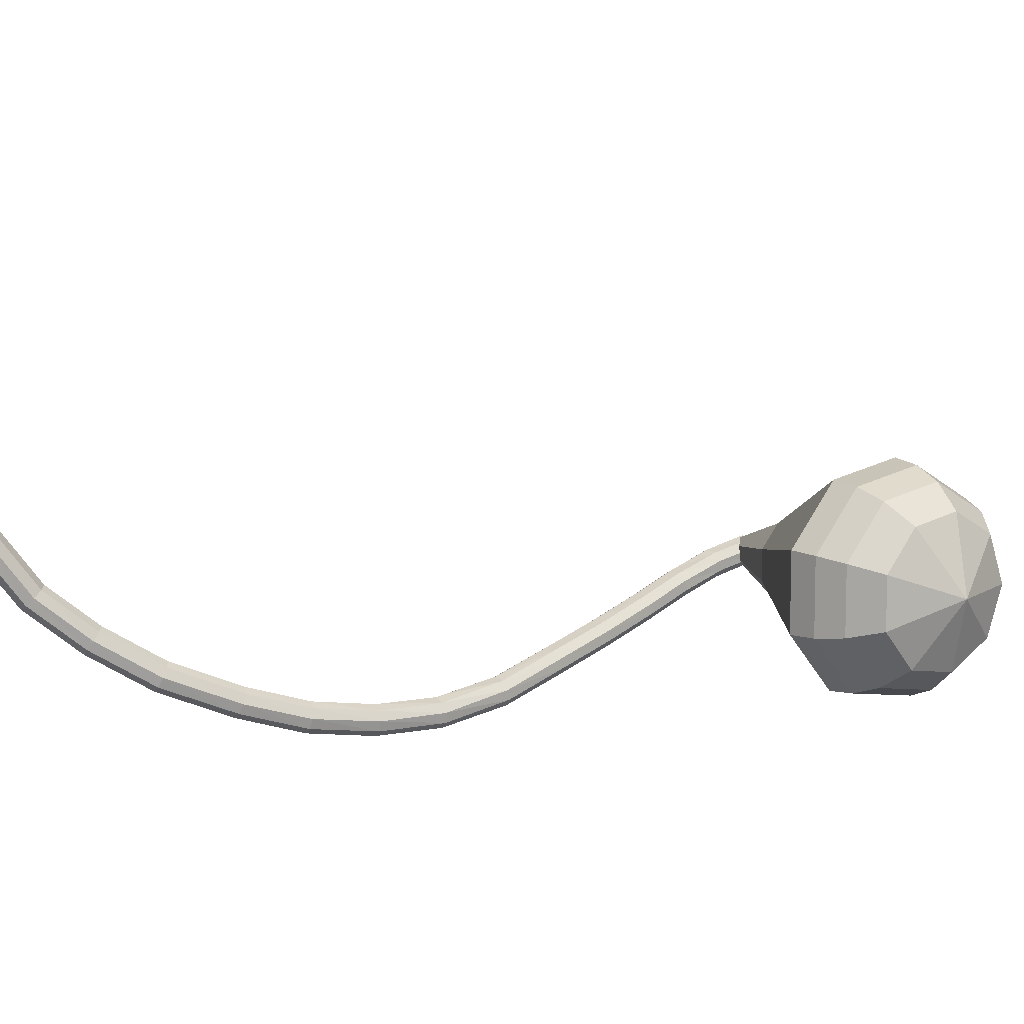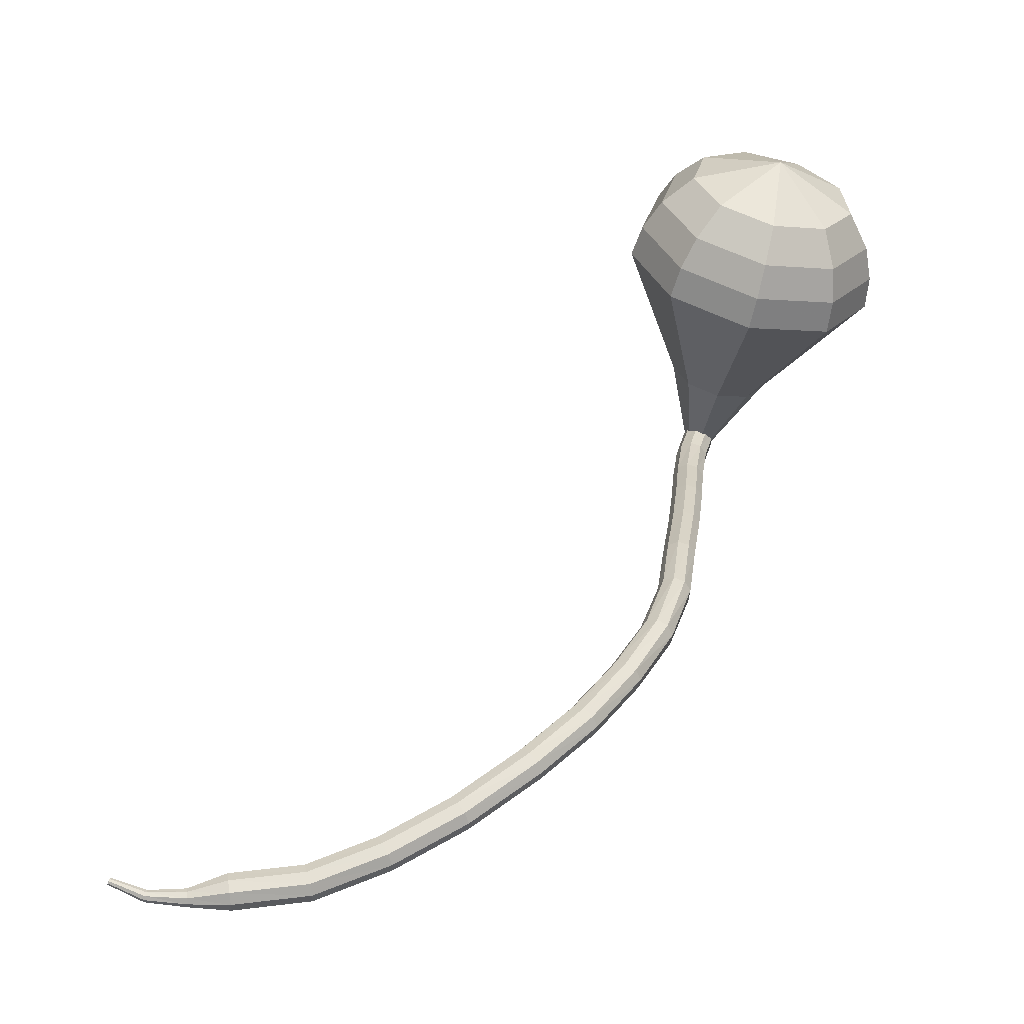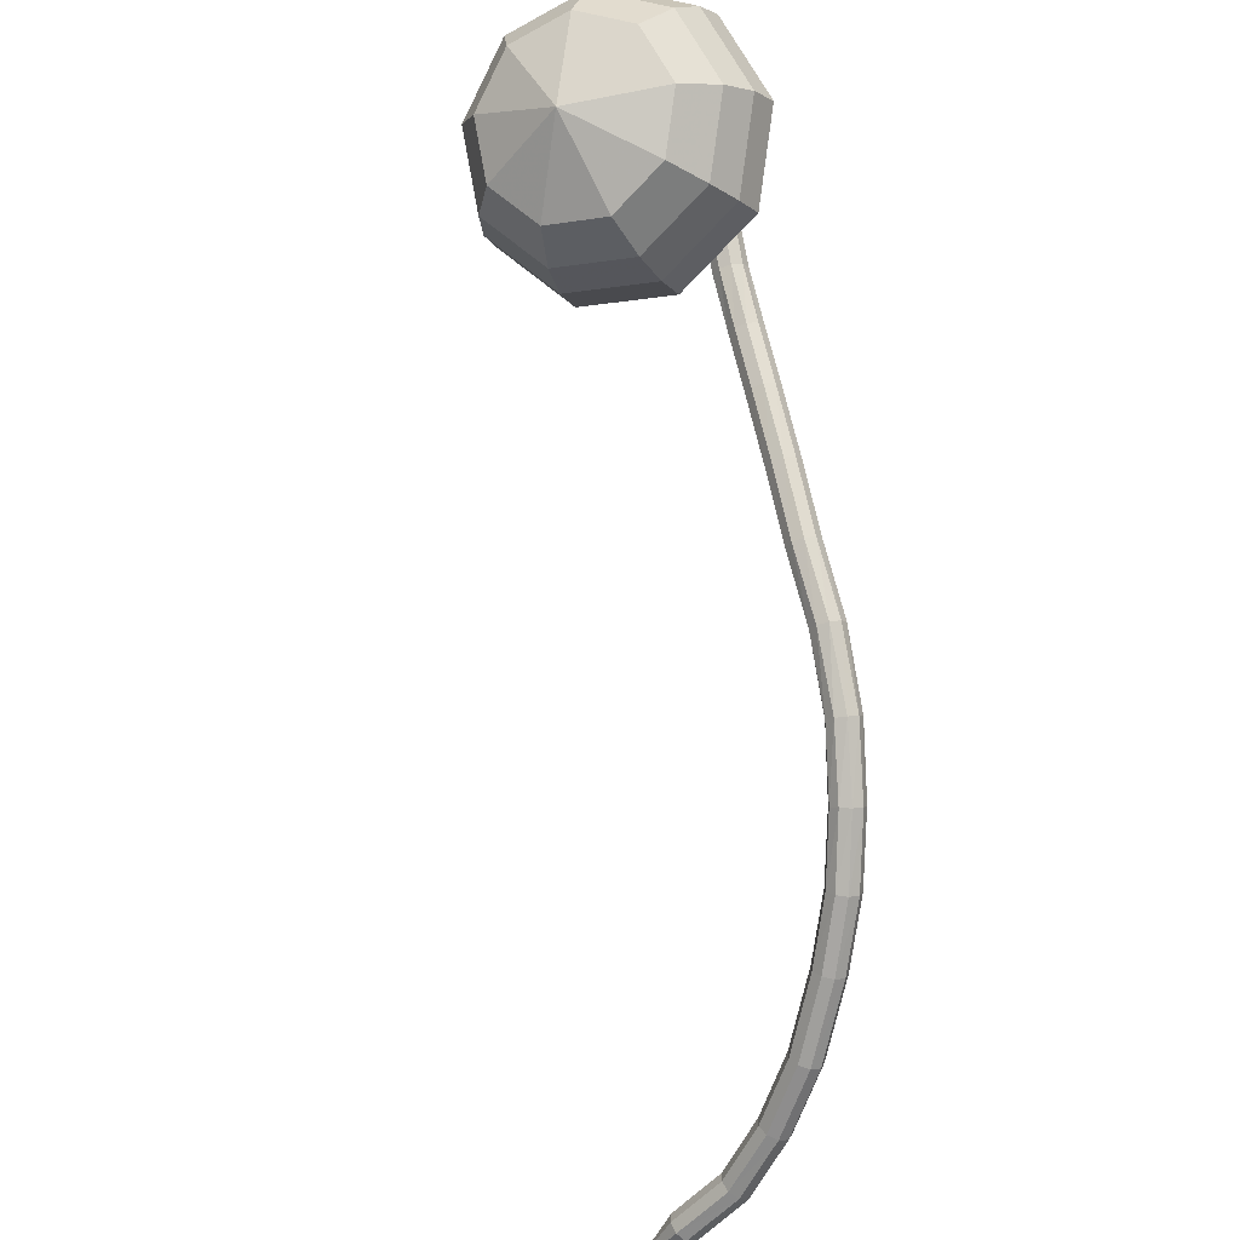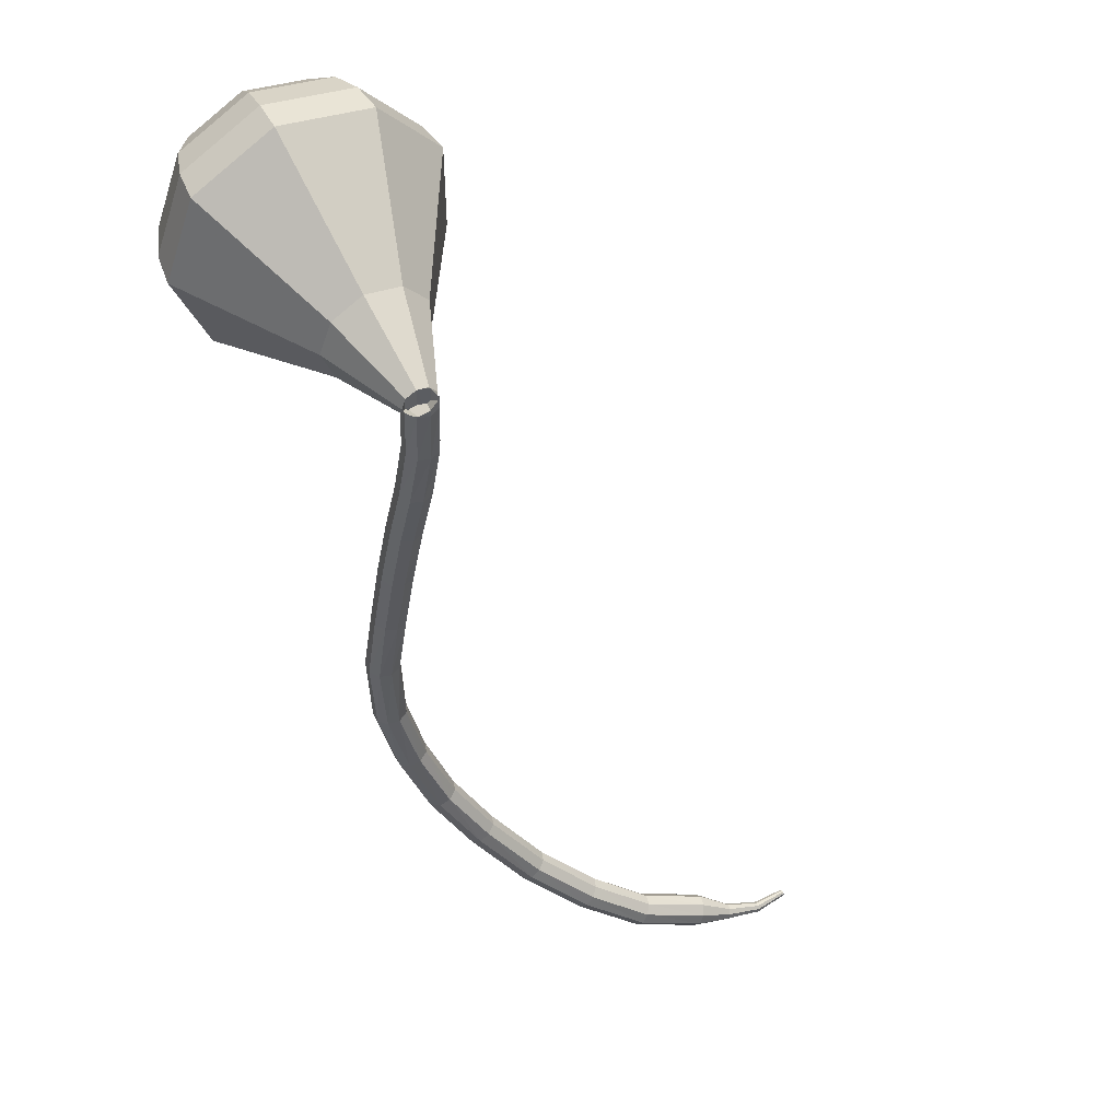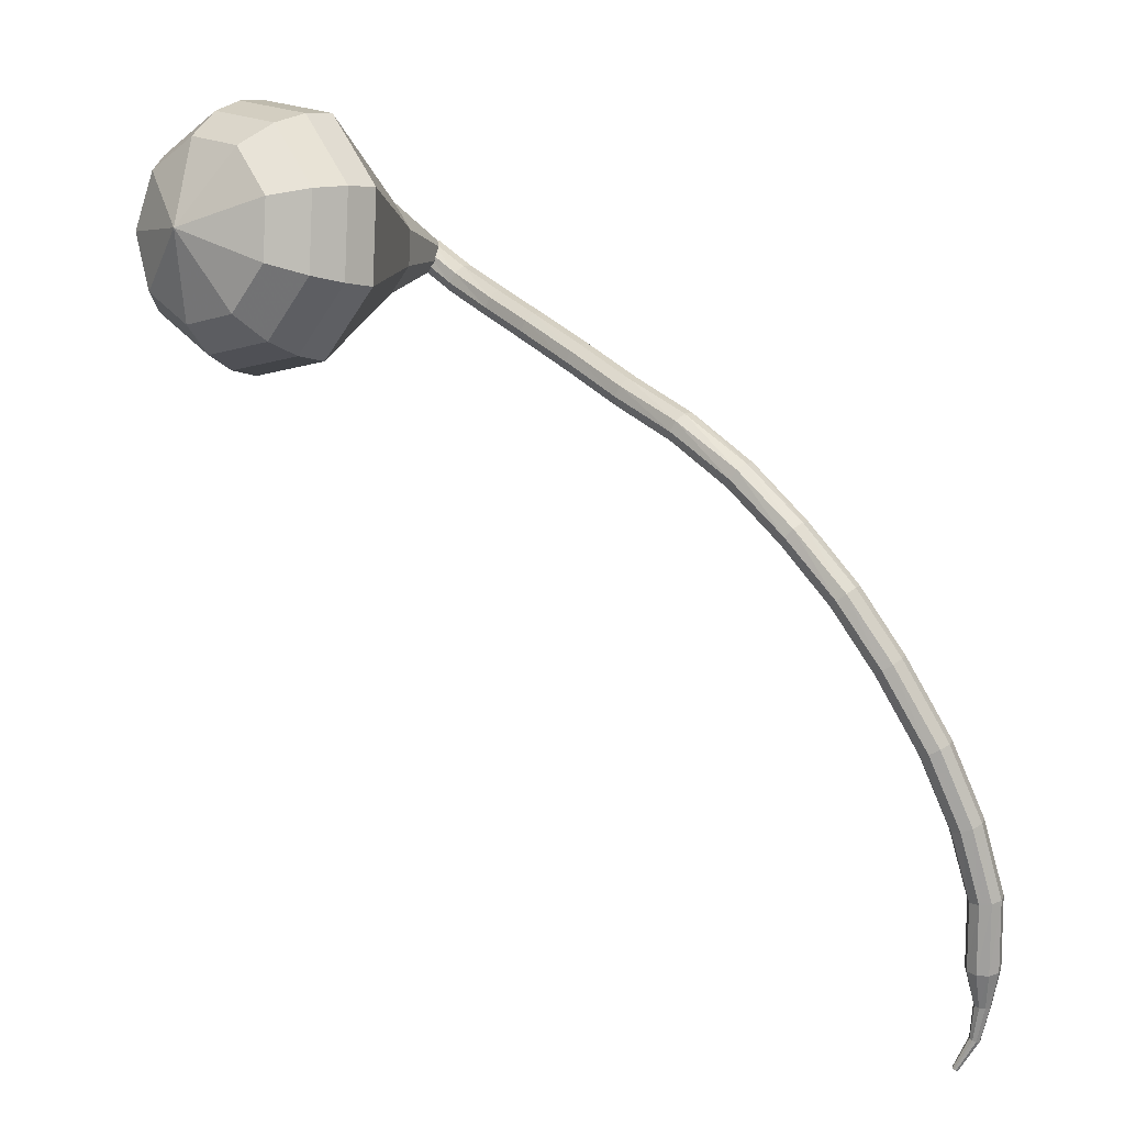
<metadata>
{"format":"obj","ext":"obj","renderer":"f3d","projection":"perspective","resolution":1024,"background":"white","views":[{"elev":-61.8,"azim":117.8,"up":"+Z"},{"elev":-16.1,"azim":167.4,"up":"+Y"},{"elev":-63.9,"azim":-138.3,"up":"+Z"},{"elev":6.8,"azim":-32.8,"up":"+Y"},{"elev":-80.0,"azim":-96.5,"up":"+Z"}]}
</metadata>
<code>
g tube1
v 213.6 124.3 179.1
v 213.6 124.7 178.6
v 214 125.2 178.4
v 214.7 125.5 178.5
v 215.2 125.4 178.9
v 215.4 125 179.4
v 215.2 124.5 179.8
v 214.6 124.1 179.9
v 214 124 179.6
v 213.6 124.3 179.1
v 214.8 122 177
v 214.9 122.5 176.6
v 215.3 123 176.3
v 215.9 123.2 176.4
v 216.5 123.1 176.8
v 216.7 122.7 177.3
v 216.4 122.2 177.7
v 215.9 121.8 177.8
v 215.2 121.8 177.5
v 214.8 122 177
v 215.8 119.7 174.6
v 215.9 120.3 174.1
v 216.3 120.7 173.9
v 217 120.9 174
v 217.5 120.7 174.3
v 217.7 120.3 174.8
v 217.4 119.8 175.2
v 216.9 119.4 175.2
v 216.2 119.4 175
v 215.8 119.7 174.6
v 216.8 117.5 171.9
v 216.8 118 171.5
v 217.2 118.5 171.2
v 217.9 118.6 171.3
v 218.5 118.5 171.7
v 218.6 118 172.1
v 218.4 117.5 172.5
v 217.8 117.1 172.6
v 217.2 117.1 172.3
v 216.8 117.5 171.9
v 217.9 114.7 168.8
v 218 115.2 168.3
v 218.4 115.7 168.1
v 219.1 115.9 168.2
v 219.6 115.7 168.6
v 219.8 115.3 169
v 219.6 114.7 169.4
v 219 114.4 169.5
v 218.3 114.4 169.3
v 217.9 114.7 168.8
v 219.3 111.8 165.6
v 219.3 112.3 165.1
v 219.8 112.8 164.9
v 220.4 113 165
v 221 112.8 165.4
v 221.1 112.4 165.9
v 220.9 111.9 166.2
v 220.3 111.5 166.3
v 219.7 111.5 166.1
v 219.3 111.8 165.6
v 220.6 108.7 162.6
v 220.6 109.1 162.1
v 221 109.6 161.8
v 221.7 109.8 161.9
v 222.2 109.7 162.3
v 222.4 109.3 162.8
v 222.1 108.8 163.2
v 221.6 108.5 163.3
v 220.9 108.4 163.1
v 220.6 108.7 162.6
v 222.6 105.2 159.8
v 222.6 105.6 159.3
v 223 106.1 159
v 223.6 106.5 159.1
v 224.1 106.5 159.5
v 224.3 106.2 160.1
v 224.1 105.7 160.5
v 223.6 105.3 160.6
v 223 105.1 160.4
v 222.6 105.2 159.8
v 225.1 102.1 157.8
v 225.1 102.4 157.2
v 225.5 102.9 156.9
v 226 103.3 157
v 226.5 103.5 157.5
v 226.7 103.3 158.1
v 226.5 102.8 158.6
v 226 102.3 158.7
v 225.5 102.1 158.4
v 225.1 102.1 157.8
v 228.1 99.05 156.4
v 228.1 99.34 155.7
v 228.4 99.83 155.4
v 228.9 100.3 155.5
v 229.3 100.5 156
v 229.4 100.4 156.7
v 229.2 100 157.2
v 228.8 99.48 157.3
v 228.3 99.11 157
v 228.1 99.05 156.4
v 231.4 96.24 155.5
v 231.5 96.49 154.9
v 231.8 96.99 154.6
v 232.2 97.51 154.7
v 232.5 97.81 155.2
v 232.6 97.74 155.9
v 232.4 97.35 156.4
v 232 96.8 156.5
v 231.6 96.37 156.2
v 231.4 96.24 155.5
v 235.6 93.24 154.9
v 235.7 93.46 154.3
v 236 93.97 153.9
v 236.3 94.53 154
v 236.6 94.88 154.6
v 236.6 94.86 155.2
v 236.4 94.47 155.8
v 236.1 93.9 155.9
v 235.7 93.42 155.5
v 235.6 93.24 154.9
v 239.7 90.91 155
v 239.8 91.11 154.3
v 240.1 91.63 154
v 240.4 92.24 154.1
v 240.5 92.65 154.6
v 240.5 92.66 155.3
v 240.3 92.27 155.8
v 240 91.66 155.9
v 239.8 91.13 155.6
v 239.7 90.91 155
v 243.9 89.2 155.2
v 244 89.42 154.6
v 244.2 89.98 154.2
v 244.3 90.63 154.4
v 244.4 91.07 154.9
v 244.4 91.08 155.6
v 244.2 90.67 156.1
v 244 90.02 156.2
v 243.9 89.44 155.9
v 243.9 89.2 155.2
v 248.1 88.65 155.7
v 248.2 88.87 155
v 248.3 89.46 154.7
v 248.4 90.13 154.8
v 248.4 90.57 155.3
v 248.3 90.58 156
v 248.2 90.15 156.5
v 248.1 89.49 156.6
v 248.1 88.9 156.3
v 248.1 88.65 155.7
v 250.4 88.81 156
v 250.4 88.92 155.7
v 250.5 89.22 155.5
v 250.5 89.56 155.6
v 250.5 89.78 155.8
v 250.4 89.78 156.2
v 250.4 89.56 156.4
v 250.3 89.23 156.5
v 250.3 88.93 156.3
v 250.4 88.81 156
v 252.6 89.05 156.4
v 252.6 89.13 156.1
v 252.6 89.33 156
v 252.6 89.55 156.1
v 252.5 89.69 156.2
v 252.5 89.68 156.5
v 252.5 89.53 156.6
v 252.5 89.31 156.7
v 252.6 89.12 156.6
v 252.6 89.05 156.4
v 254.6 89.96 156.6
v 254.6 90.01 156.5
v 254.5 90.12 156.4
v 254.5 90.25 156.5
v 254.4 90.32 156.6
v 254.4 90.32 156.7
v 254.4 90.23 156.8
v 254.5 90.1 156.8
v 254.5 90 156.8
v 254.6 89.96 156.6
f 1 2 12
f 12 11 1
f 2 3 13
f 13 12 2
f 3 4 14
f 14 13 3
f 4 5 15
f 15 14 4
f 5 6 16
f 16 15 5
f 6 7 17
f 17 16 6
f 7 8 18
f 18 17 7
f 8 9 19
f 19 18 8
f 9 10 20
f 20 19 9
f 11 12 22
f 22 21 11
f 12 13 23
f 23 22 12
f 13 14 24
f 24 23 13
f 14 15 25
f 25 24 14
f 15 16 26
f 26 25 15
f 16 17 27
f 27 26 16
f 17 18 28
f 28 27 17
f 18 19 29
f 29 28 18
f 19 20 30
f 30 29 19
f 21 22 32
f 32 31 21
f 22 23 33
f 33 32 22
f 23 24 34
f 34 33 23
f 24 25 35
f 35 34 24
f 25 26 36
f 36 35 25
f 26 27 37
f 37 36 26
f 27 28 38
f 38 37 27
f 28 29 39
f 39 38 28
f 29 30 40
f 40 39 29
f 31 32 42
f 42 41 31
f 32 33 43
f 43 42 32
f 33 34 44
f 44 43 33
f 34 35 45
f 45 44 34
f 35 36 46
f 46 45 35
f 36 37 47
f 47 46 36
f 37 38 48
f 48 47 37
f 38 39 49
f 49 48 38
f 39 40 50
f 50 49 39
f 41 42 52
f 52 51 41
f 42 43 53
f 53 52 42
f 43 44 54
f 54 53 43
f 44 45 55
f 55 54 44
f 45 46 56
f 56 55 45
f 46 47 57
f 57 56 46
f 47 48 58
f 58 57 47
f 48 49 59
f 59 58 48
f 49 50 60
f 60 59 49
f 51 52 62
f 62 61 51
f 52 53 63
f 63 62 52
f 53 54 64
f 64 63 53
f 54 55 65
f 65 64 54
f 55 56 66
f 66 65 55
f 56 57 67
f 67 66 56
f 57 58 68
f 68 67 57
f 58 59 69
f 69 68 58
f 59 60 70
f 70 69 59
f 61 62 72
f 72 71 61
f 62 63 73
f 73 72 62
f 63 64 74
f 74 73 63
f 64 65 75
f 75 74 64
f 65 66 76
f 76 75 65
f 66 67 77
f 77 76 66
f 67 68 78
f 78 77 67
f 68 69 79
f 79 78 68
f 69 70 80
f 80 79 69
f 71 72 82
f 82 81 71
f 72 73 83
f 83 82 72
f 73 74 84
f 84 83 73
f 74 75 85
f 85 84 74
f 75 76 86
f 86 85 75
f 76 77 87
f 87 86 76
f 77 78 88
f 88 87 77
f 78 79 89
f 89 88 78
f 79 80 90
f 90 89 79
f 81 82 92
f 92 91 81
f 82 83 93
f 93 92 82
f 83 84 94
f 94 93 83
f 84 85 95
f 95 94 84
f 85 86 96
f 96 95 85
f 86 87 97
f 97 96 86
f 87 88 98
f 98 97 87
f 88 89 99
f 99 98 88
f 89 90 100
f 100 99 89
f 91 92 102
f 102 101 91
f 92 93 103
f 103 102 92
f 93 94 104
f 104 103 93
f 94 95 105
f 105 104 94
f 95 96 106
f 106 105 95
f 96 97 107
f 107 106 96
f 97 98 108
f 108 107 97
f 98 99 109
f 109 108 98
f 99 100 110
f 110 109 99
f 101 102 112
f 112 111 101
f 102 103 113
f 113 112 102
f 103 104 114
f 114 113 103
f 104 105 115
f 115 114 104
f 105 106 116
f 116 115 105
f 106 107 117
f 117 116 106
f 107 108 118
f 118 117 107
f 108 109 119
f 119 118 108
f 109 110 120
f 120 119 109
f 111 112 122
f 122 121 111
f 112 113 123
f 123 122 112
f 113 114 124
f 124 123 113
f 114 115 125
f 125 124 114
f 115 116 126
f 126 125 115
f 116 117 127
f 127 126 116
f 117 118 128
f 128 127 117
f 118 119 129
f 129 128 118
f 119 120 130
f 130 129 119
f 121 122 132
f 132 131 121
f 122 123 133
f 133 132 122
f 123 124 134
f 134 133 123
f 124 125 135
f 135 134 124
f 125 126 136
f 136 135 125
f 126 127 137
f 137 136 126
f 127 128 138
f 138 137 127
f 128 129 139
f 139 138 128
f 129 130 140
f 140 139 129
f 131 132 142
f 142 141 131
f 132 133 143
f 143 142 132
f 133 134 144
f 144 143 133
f 134 135 145
f 145 144 134
f 135 136 146
f 146 145 135
f 136 137 147
f 147 146 136
f 137 138 148
f 148 147 137
f 138 139 149
f 149 148 138
f 139 140 150
f 150 149 139
f 141 142 152
f 152 151 141
f 142 143 153
f 153 152 142
f 143 144 154
f 154 153 143
f 144 145 155
f 155 154 144
f 145 146 156
f 156 155 145
f 146 147 157
f 157 156 146
f 147 148 158
f 158 157 147
f 148 149 159
f 159 158 148
f 149 150 160
f 160 159 149
f 151 152 162
f 162 161 151
f 152 153 163
f 163 162 152
f 153 154 164
f 164 163 153
f 154 155 165
f 165 164 154
f 155 156 166
f 166 165 155
f 156 157 167
f 167 166 156
f 157 158 168
f 168 167 157
f 158 159 169
f 169 168 158
f 159 160 170
f 170 169 159
f 161 162 172
f 172 171 161
f 162 163 173
f 173 172 162
f 163 164 174
f 174 173 163
f 164 165 175
f 175 174 164
f 165 166 176
f 176 175 165
f 166 167 177
f 177 176 166
f 167 168 178
f 178 177 167
f 168 169 179
f 179 178 168
f 169 170 180
f 180 179 169
v 215.5 124.8 179.1
v 215.3 124.3 178.7
v 214.7 124 178.5
v 214 124 178.6
v 213.6 124.4 178.9
v 213.5 124.9 179.4
v 214 125.4 179.7
v 214.6 125.5 179.8
v 215.2 125.3 179.6
v 215.5 124.8 179.1
v 217.4 128.1 175.2
v 216.8 126.5 173.9
v 215 125.6 173.3
v 212.9 125.8 173.5
v 211.4 127 174.5
v 211.3 128.6 175.9
v 212.6 129.9 176.9
v 214.7 130.4 177.1
v 216.6 129.6 176.5
v 217.4 128.1 175.2
v 218.6 129.5 173.6
v 217.7 127.3 171.9
v 215.2 126 171
v 212.2 126.2 171.3
v 210.2 127.8 172.7
v 210.1 130.1 174.6
v 211.9 132 176
v 214.8 132.6 176.3
v 217.4 131.6 175.4
v 218.6 129.5 173.6
v 219.7 130.8 172.1
v 218.6 128 169.8
v 215.4 126.3 168.6
v 211.6 126.6 169.1
v 209 128.7 170.9
v 208.9 131.6 173.3
v 211.2 134 175.1
v 214.9 134.8 175.6
v 218.2 133.5 174.4
v 219.7 130.8 172.1
v 220.8 132.1 170.5
v 219.5 128.7 167.8
v 215.6 126.6 166.3
v 211 127 166.8
v 207.8 129.6 169.1
v 207.6 133.1 172
v 210.4 136.1 174.3
v 214.9 137 174.8
v 219.1 135.4 173.3
v 220.8 132.1 170.5
v 222 133.5 169
v 220.4 129.4 165.7
v 215.8 127 164
v 210.3 127.4 164.6
v 206.6 130.4 167.3
v 206.4 134.7 170.7
v 209.7 138.1 173.4
v 215 139.2 174
v 219.9 137.3 172.3
v 222 133.5 169
v 221.7 134.7 167.5
v 220.1 130.8 164.3
v 215.6 128.4 162.6
v 210.4 128.8 163.2
v 206.8 131.8 165.8
v 206.5 135.9 169.1
v 209.7 139.2 171.7
v 214.9 140.2 172.3
v 219.6 138.5 170.6
v 221.7 134.7 167.5
v 220.8 135.9 165.9
v 219.4 132.4 163.1
v 215.4 130.3 161.6
v 210.7 130.7 162.1
v 207.5 133.3 164.4
v 207.2 137 167.4
v 210.1 140 169.7
v 214.7 140.9 170.2
v 218.9 139.3 168.7
v 220.8 135.9 165.9
v 219.1 137.1 164.4
v 218 134.4 162.2
v 214.9 132.8 161.1
v 211.3 133.1 161.5
v 208.9 135.1 163.2
v 208.7 137.9 165.5
v 210.9 140.2 167.2
v 214.4 140.9 167.6
v 217.7 139.7 166.5
v 219.1 137.1 164.4
v 213.7 138 162.8
v 213.7 138 162.8
v 213.7 138 162.8
v 213.7 138 162.8
v 213.7 138 162.8
v 213.7 138 162.8
v 213.7 138 162.8
v 213.7 138 162.8
v 213.7 138 162.8
v 213.7 138 162.8
f 181 182 192
f 192 191 181
f 182 183 193
f 193 192 182
f 183 184 194
f 194 193 183
f 184 185 195
f 195 194 184
f 185 186 196
f 196 195 185
f 186 187 197
f 197 196 186
f 187 188 198
f 198 197 187
f 188 189 199
f 199 198 188
f 189 190 200
f 200 199 189
f 191 192 202
f 202 201 191
f 192 193 203
f 203 202 192
f 193 194 204
f 204 203 193
f 194 195 205
f 205 204 194
f 195 196 206
f 206 205 195
f 196 197 207
f 207 206 196
f 197 198 208
f 208 207 197
f 198 199 209
f 209 208 198
f 199 200 210
f 210 209 199
f 201 202 212
f 212 211 201
f 202 203 213
f 213 212 202
f 203 204 214
f 214 213 203
f 204 205 215
f 215 214 204
f 205 206 216
f 216 215 205
f 206 207 217
f 217 216 206
f 207 208 218
f 218 217 207
f 208 209 219
f 219 218 208
f 209 210 220
f 220 219 209
f 211 212 222
f 222 221 211
f 212 213 223
f 223 222 212
f 213 214 224
f 224 223 213
f 214 215 225
f 225 224 214
f 215 216 226
f 226 225 215
f 216 217 227
f 227 226 216
f 217 218 228
f 228 227 217
f 218 219 229
f 229 228 218
f 219 220 230
f 230 229 219
f 221 222 232
f 232 231 221
f 222 223 233
f 233 232 222
f 223 224 234
f 234 233 223
f 224 225 235
f 235 234 224
f 225 226 236
f 236 235 225
f 226 227 237
f 237 236 226
f 227 228 238
f 238 237 227
f 228 229 239
f 239 238 228
f 229 230 240
f 240 239 229
f 231 232 242
f 242 241 231
f 232 233 243
f 243 242 232
f 233 234 244
f 244 243 233
f 234 235 245
f 245 244 234
f 235 236 246
f 246 245 235
f 236 237 247
f 247 246 236
f 237 238 248
f 248 247 237
f 238 239 249
f 249 248 238
f 239 240 250
f 250 249 239
f 241 242 252
f 252 251 241
f 242 243 253
f 253 252 242
f 243 244 254
f 254 253 243
f 244 245 255
f 255 254 244
f 245 246 256
f 256 255 245
f 246 247 257
f 257 256 246
f 247 248 258
f 258 257 247
f 248 249 259
f 259 258 248
f 249 250 260
f 260 259 249
f 251 252 262
f 262 261 251
f 252 253 263
f 263 262 252
f 253 254 264
f 264 263 253
f 254 255 265
f 265 264 254
f 255 256 266
f 266 265 255
f 256 257 267
f 267 266 256
f 257 258 268
f 268 267 257
f 258 259 269
f 269 268 258
f 259 260 270
f 270 269 259
f 261 262 272
f 272 271 261
f 262 263 273
f 273 272 262
f 263 264 274
f 274 273 263
f 264 265 275
f 275 274 264
f 265 266 276
f 276 275 265
f 266 267 277
f 277 276 266
f 267 268 278
f 278 277 267
f 268 269 279
f 279 278 268
f 269 270 280
f 280 279 269
g

</code>
